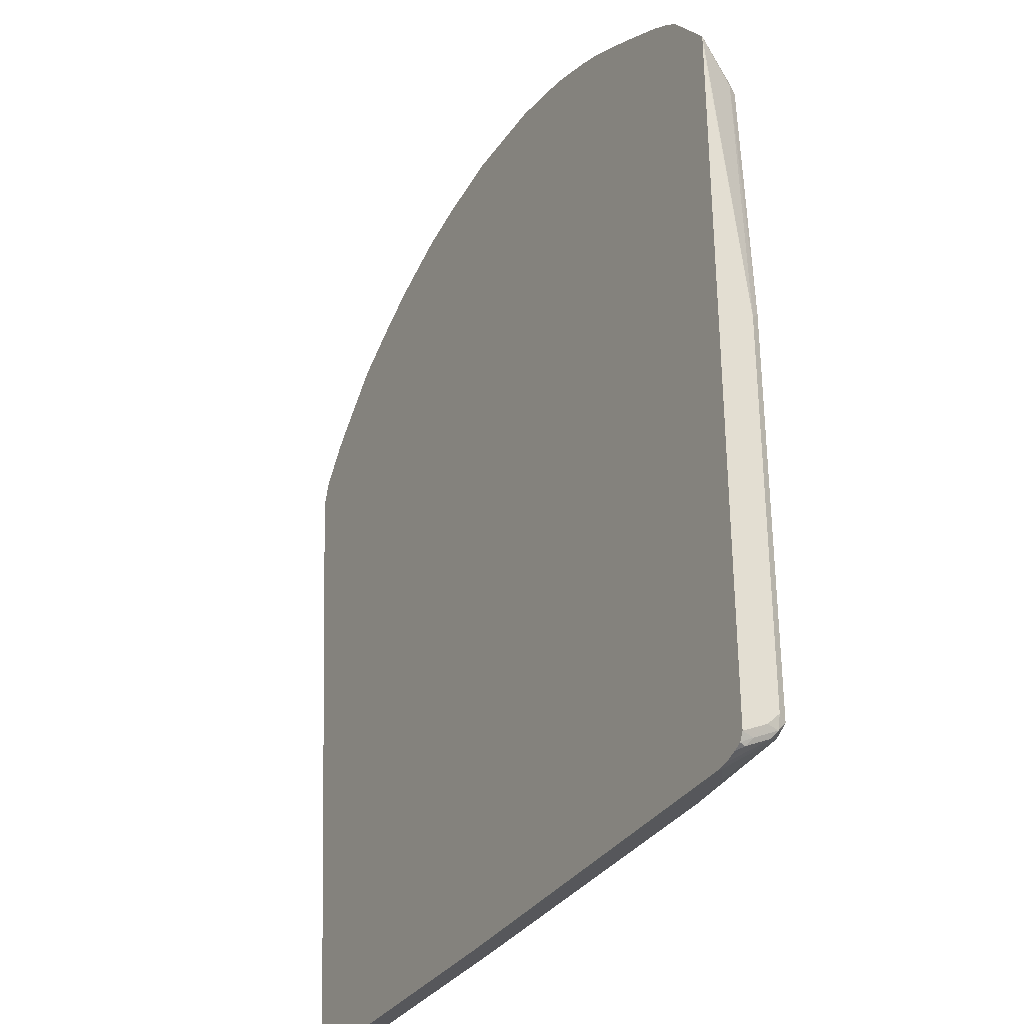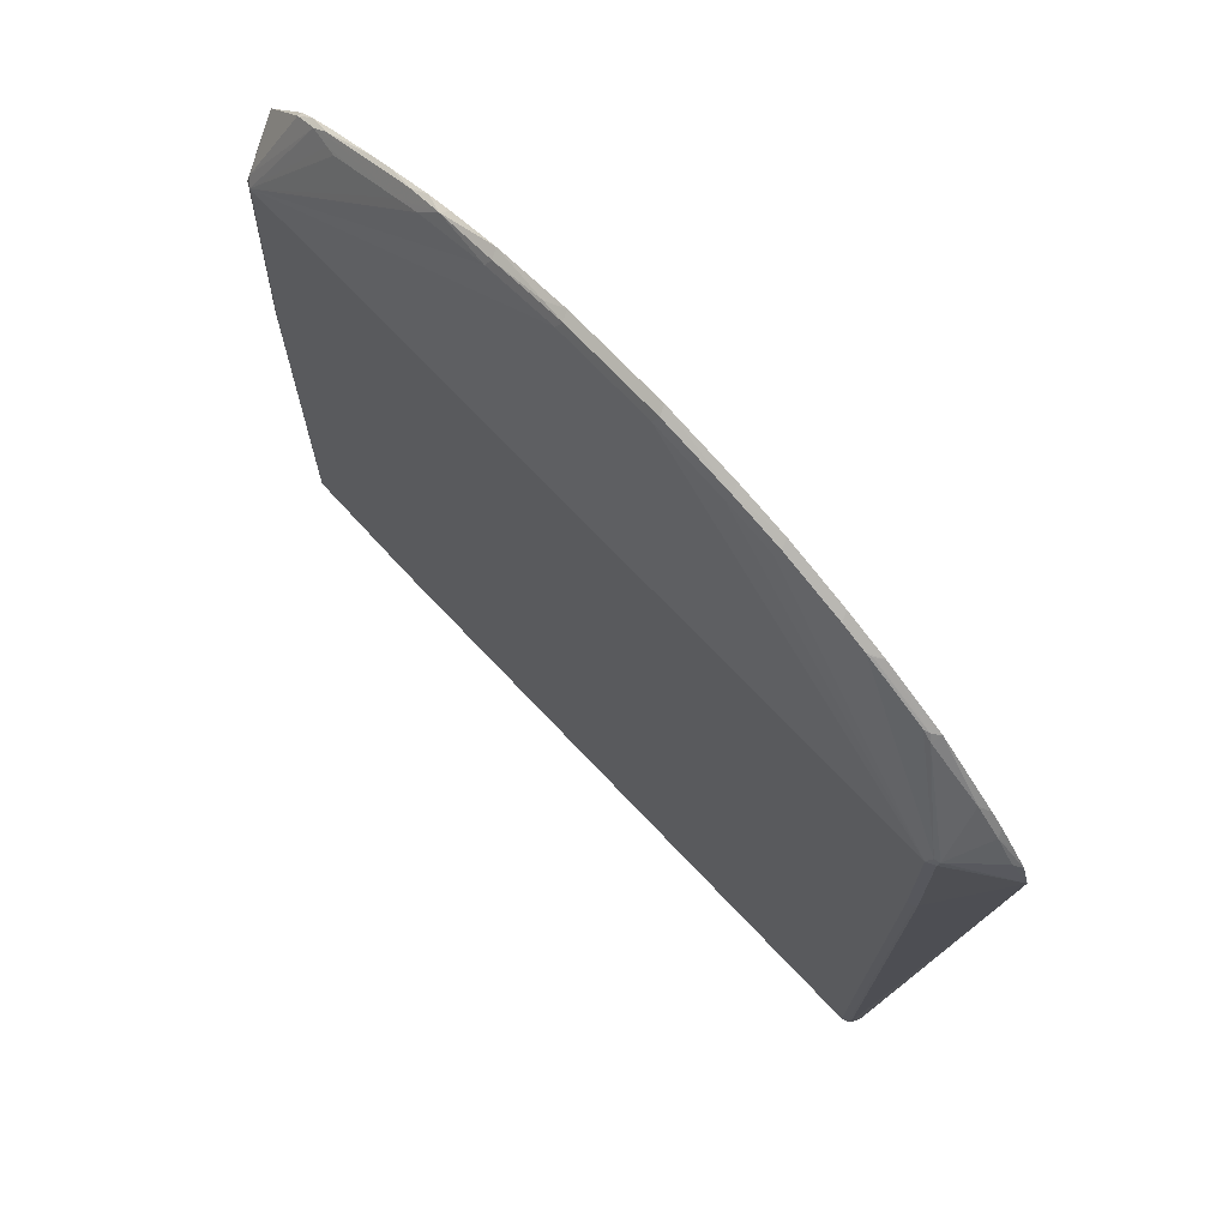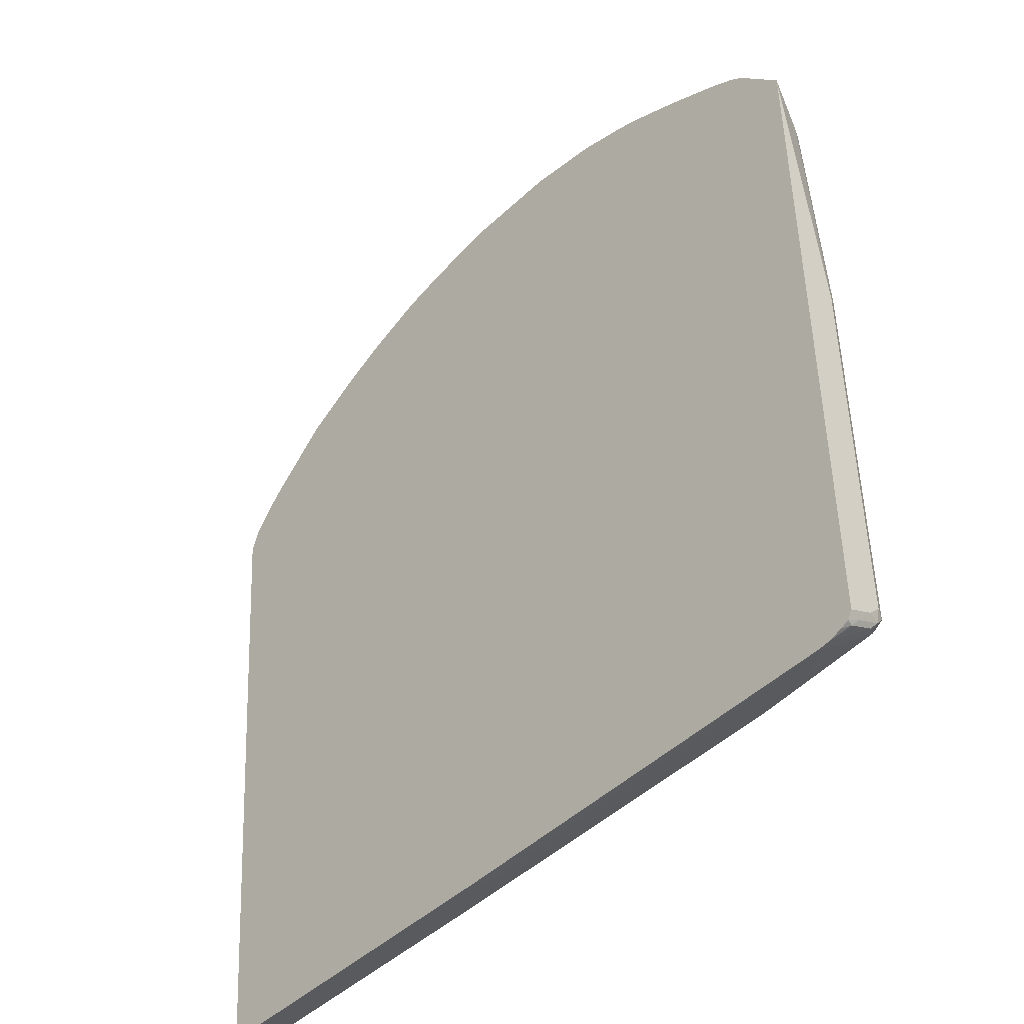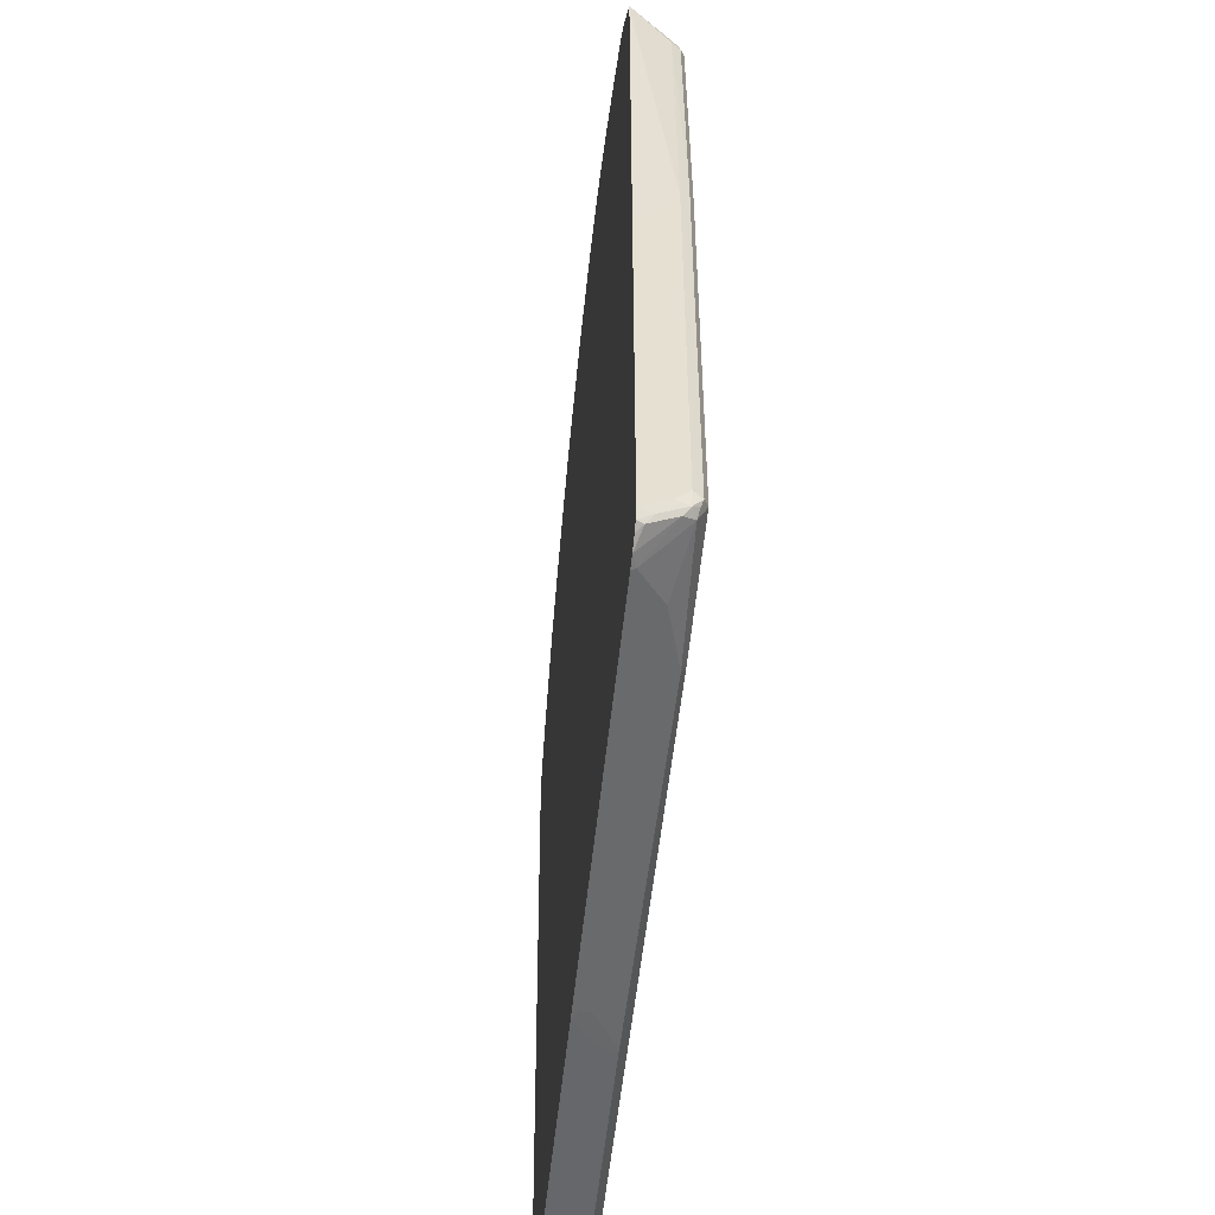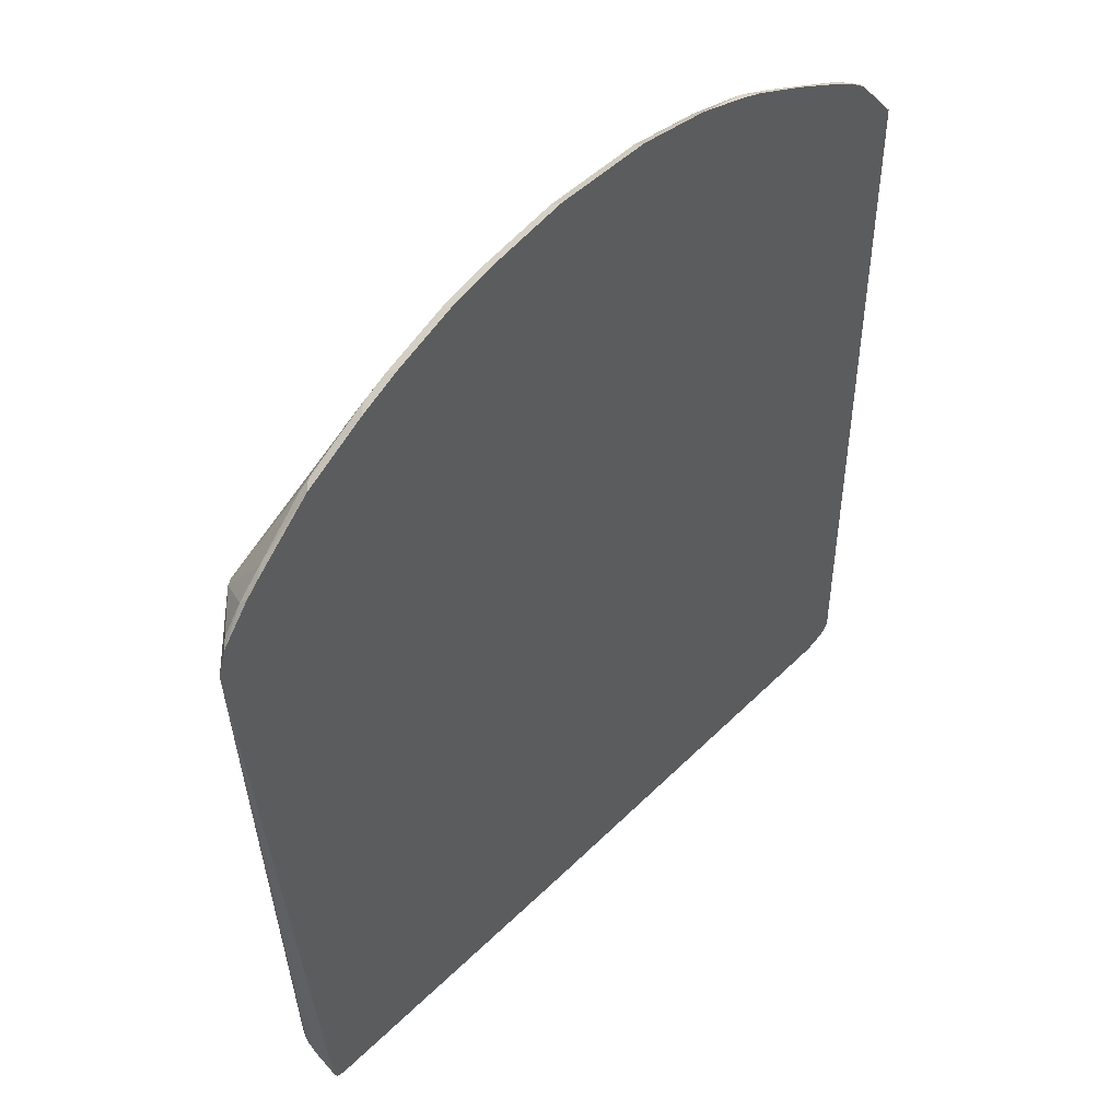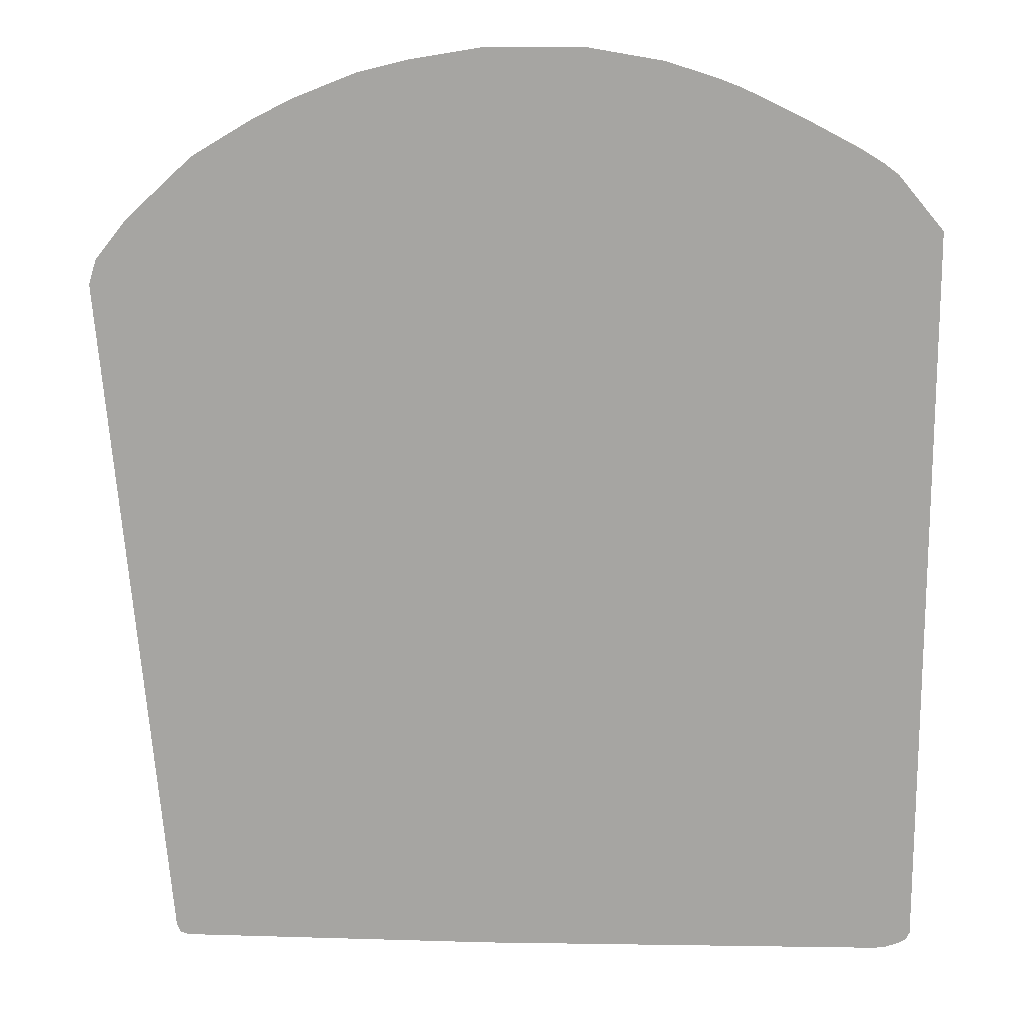
<metadata>
{"format":"obj","ext":"obj","renderer":"f3d","projection":"perspective","resolution":1024,"background":"white","views":[{"elev":-32.4,"azim":-118.9,"up":"+Z"},{"elev":71.7,"azim":46.6,"up":"+Z"},{"elev":-45.9,"azim":-133.1,"up":"+Z"},{"elev":-52.7,"azim":-95.9,"up":"+Z"},{"elev":49.0,"azim":132.7,"up":"+Z"},{"elev":15.7,"azim":-176.4,"up":"+Z"}]}
</metadata>
<code>
v -0.681 -0.1702 0.1278
v -0.6737 -0.1844 0.1419
v -0.6596 -0.1702 0.6171
v -0.6804 -0.1065 0.6803
v -0.6807 -0.1065 0.6594
v -0.681 -0.1065 0.04265
v -0.681 -0.1702 -0.5532
v -0.6596 -0.1915 0.149
v -0.6525 -0.1844 0.61
v -0.6737 -0.1844 -0.5603
v -0.649 -0.1809 0.6277
v -0.6029 -0.1135 0.773
v -0.6029 -0.1065 0.773
v -0.681 -0.1065 -0.5956
v -0.681 -0.149 -0.5746
v -0.6756 -0.1702 -0.5771
v -0.6383 -0.1915 0.6171
v -0.6596 -0.1915 -0.5532
v -0.6702 -0.1809 -0.5692
v -0.6596 -0.1844 -0.5674
v -0.5638 -0.117 0.7979
v -0.5391 -0.1135 0.8156
v -0.5787 -0.1065 0.7916
v -0.6737 -0.1065 -0.61
v -0.6756 -0.1277 -0.5985
v -0.6702 -0.117 -0.6118
v -0.6702 -0.1596 -0.5904
v -0.6596 -0.1773 -0.5815
v 0.6596 -0.1915 0.6171
v -0.08504 -0.1277 0.9575
v -0.2128 -0.1277 0.9362
v -0.2765 -0.1277 0.915
v -0.3404 -0.1277 0.8937
v -0.383 -0.1277 0.8724
v -0.4681 -0.1277 0.8299
v -0.5106 -0.1277 0.8085
v -0.5284 -0.1241 0.805
v -0.4469 -0.1915 -0.5746
v -0.5214 -0.117 0.8193
v -0.5391 -0.1065 0.8156
v -0.4964 -0.1135 0.837
v -0.4554 -0.1065 0.8596
v -0.6597 -0.1065 -0.617
v -0.6381 -0.1065 -0.625
v -0.6171 -0.1135 -0.6241
v -0.5532 -0.156 -0.6029
v -0.4469 -0.1844 -0.5886
v 0.6737 -0.1844 0.6171
v 0.6756 -0.1809 0.6277
v 0.6667 -0.1844 0.6312
v 0.4113 -0.1206 0.8865
v 0.4042 -0.1277 0.8724
v 0.2979 -0.1277 0.915
v 0.2128 -0.1277 0.9362
v 0.08504 -0.1277 0.9575
v 0.6596 -0.1915 0.383
v -0.07796 -0.1206 0.9717
v -0.2057 -0.1206 0.9505
v -0.3085 -0.117 0.9256
v 0.6383 -0.1915 -0.5746
v 0.1701 -0.1773 -0.6029
v -0.4113 -0.1135 0.8796
v -0.3688 -0.1135 0.9008
v -0.4127 -0.1065 0.8808
v -0.6171 -0.1065 -0.6276
v 0.07442 -0.117 -0.633
v 0.08504 -0.1348 -0.6241
v 0.7658 -0.1065 0.5748
v 0.6737 -0.1844 0.383
v 0.7394 -0.117 0.6277
v 0.7074 -0.117 0.6703
v 0.665 -0.117 0.7127
v 0.5772 -0.1224 0.7873
v 0.5603 -0.1206 0.8015
v 0.4539 -0.1206 0.8653
v 0.4202 -0.117 0.8831
v 0.4042 -0.1065 0.8937
v 0.305 -0.1206 0.9291
v 0.2199 -0.1206 0.9505
v 0.09212 -0.1206 0.9717
v 0.6702 -0.1862 0.3724
v -0.08504 -0.1065 0.9788
v -0.1169 -0.117 0.9682
v -0.2128 -0.1065 0.9575
v -0.2979 -0.1065 0.9309
v -0.3405 -0.1065 0.9149
v 0.6383 -0.1773 -0.6029
v 0.649 -0.1862 -0.5852
v 0.0849 -0.1065 -0.6383
v 0.1701 -0.1631 -0.61
v 0.7526 -0.1065 0.6171
v 0.6525 -0.1844 -0.5746
v 0.6596 -0.1702 -0.5746
v 0.6596 -0.149 -0.5958
v 0.6596 -0.1065 -0.617
v 0.7305 -0.1065 0.6453
v 0.7021 -0.1065 0.6811
v 0.5814 -0.1065 0.7944
v 0.681 -0.1065 0.7021
v 0.5692 -0.117 0.7979
v 0.4627 -0.117 0.8617
v 0.4752 -0.1065 0.8582
v 0.461 -0.1065 0.8653
v 0.4326 -0.1065 0.8796
v 0.2979 -0.1065 0.9362
v 0.2128 -0.1065 0.9575
v 0.08504 -0.1065 0.9788
v 0.6383 -0.1631 -0.61
v 0.6525 -0.156 -0.61
v 0.649 -0.1649 -0.6064
v 0.6543 -0.1729 -0.5958
v 0.6383 -0.1065 -0.6383
v 0.6525 -0.1135 -0.6312
v 0.6531 -0.1065 -0.6331
v 0.649 -0.1224 -0.6277
f 50 73 74
f 50 74 75
f 50 75 51
f 51 75 76
f 51 76 77
f 51 77 105
f 51 105 78
f 51 78 53
f 51 53 52
f 53 78 79
f 53 79 54
f 59 84 85
f 59 85 86
f 56 81 69
f 56 60 88
f 56 88 81
f 57 107 82
f 57 82 83
f 57 83 58
f 58 83 84
f 58 84 59
f 49 73 50
f 59 86 63
f 54 79 80
f 57 80 107
f 42 63 64
f 49 71 72
f 32 59 33
f 31 59 32
f 59 63 62
f 33 59 34
f 34 59 39
f 34 39 35
f 35 39 37
f 35 37 36
f 38 47 61
f 38 61 87
f 38 87 60
f 39 59 62
f 39 62 41
f 41 62 42
f 42 62 63
f 44 65 45
f 45 65 66
f 45 66 67
f 45 67 46
f 46 67 61
f 46 61 47
f 48 68 49
f 48 69 68
f 49 68 70
f 49 70 71
f 49 72 73
f 60 87 88
f 78 105 79
f 61 89 90
f 79 107 80
f 79 105 106
f 82 84 83
f 87 108 109
f 87 109 110
f 87 110 111
f 87 111 88
f 88 111 92
f 89 112 108
f 89 108 90
f 92 111 93
f 93 111 94
f 94 111 109
f 94 109 95
f 95 109 113
f 95 113 114
f 98 102 100
f 100 102 101
f 108 112 109
f 109 111 110
f 109 112 115
f 109 115 113
f 112 114 113
f 112 113 115
f 31 58 59
f 79 106 107
f 61 67 89
f 76 104 77
f 75 103 104
f 61 90 108
f 61 108 87
f 63 86 64
f 65 89 66
f 66 89 67
f 68 91 70
f 68 69 92
f 68 92 93
f 68 93 94
f 68 94 95
f 69 81 88
f 69 88 92
f 70 91 71
f 71 91 96
f 71 96 97
f 71 97 72
f 72 98 73
f 72 97 99
f 72 99 98
f 73 98 100
f 73 100 74
f 74 100 75
f 75 100 101
f 75 101 102
f 75 102 103
f 75 104 76
f 30 58 31
f 54 80 55
f 30 80 57
f 4 105 77
f 4 77 104
f 4 104 103
f 4 103 102
f 4 102 98
f 4 98 99
f 4 99 97
f 4 97 96
f 4 96 91
f 4 91 68
f 4 68 95
f 4 106 105
f 4 95 114
f 4 112 89
f 4 89 65
f 4 65 44
f 4 44 43
f 4 43 24
f 4 24 14
f 4 14 6
f 4 6 5
f 7 15 16
f 7 16 10
f 8 18 38
f 4 114 112
f 4 107 106
f 4 82 107
f 4 84 82
f 30 57 58
f 1 2 3
f 1 3 4
f 1 4 5
f 1 5 6
f 1 6 14
f 1 14 15
f 1 15 7
f 1 7 10
f 1 10 2
f 2 8 17
f 2 17 9
f 2 9 3
f 2 10 18
f 2 18 8
f 3 9 11
f 3 11 4
f 4 11 12
f 4 12 13
f 4 23 40
f 4 40 42
f 4 42 64
f 4 64 86
f 4 86 85
f 4 85 84
f 8 38 60
f 8 60 56
f 4 13 23
f 8 29 17
f 21 37 39
f 21 39 22
f 22 40 23
f 22 39 41
f 22 41 42
f 22 42 40
f 24 43 26
f 24 26 25
f 26 43 44
f 26 44 27
f 27 44 45
f 20 28 38
f 27 45 28
f 28 46 47
f 29 48 49
f 29 49 50
f 29 50 51
f 29 51 52
f 29 52 53
f 29 53 54
f 29 54 55
f 29 56 69
f 29 69 48
f 8 56 29
f 28 45 46
f 19 28 20
f 28 47 38
f 17 37 21
f 9 17 11
f 18 20 38
f 10 16 19
f 10 19 20
f 10 20 18
f 11 17 21
f 11 21 12
f 12 21 22
f 12 22 23
f 12 23 13
f 14 24 25
f 14 25 15
f 15 25 16
f 30 55 80
f 16 26 27
f 17 35 36
f 16 25 26
f 17 34 35
f 17 33 34
f 17 36 37
f 17 31 32
f 17 32 33
f 17 55 30
f 17 29 55
f 16 28 19
f 16 27 28
f 17 30 31

</code>
